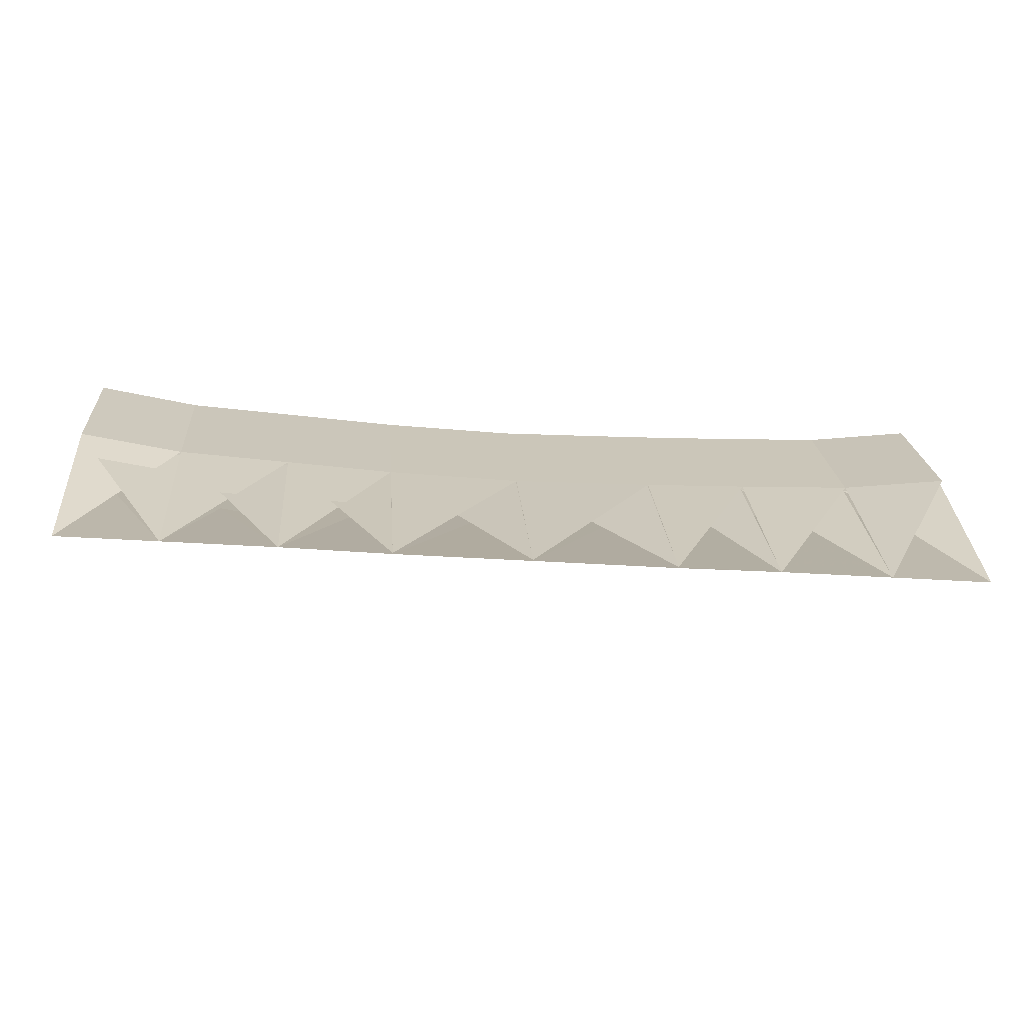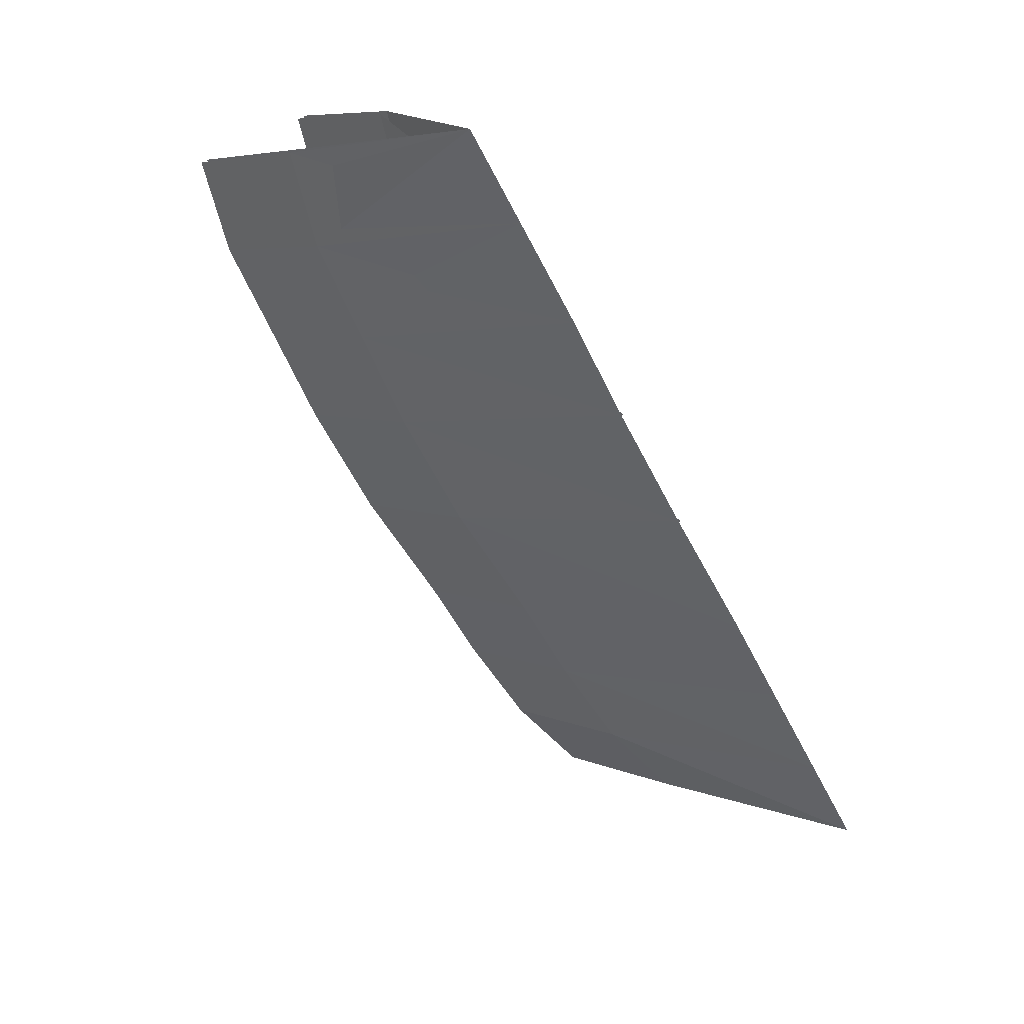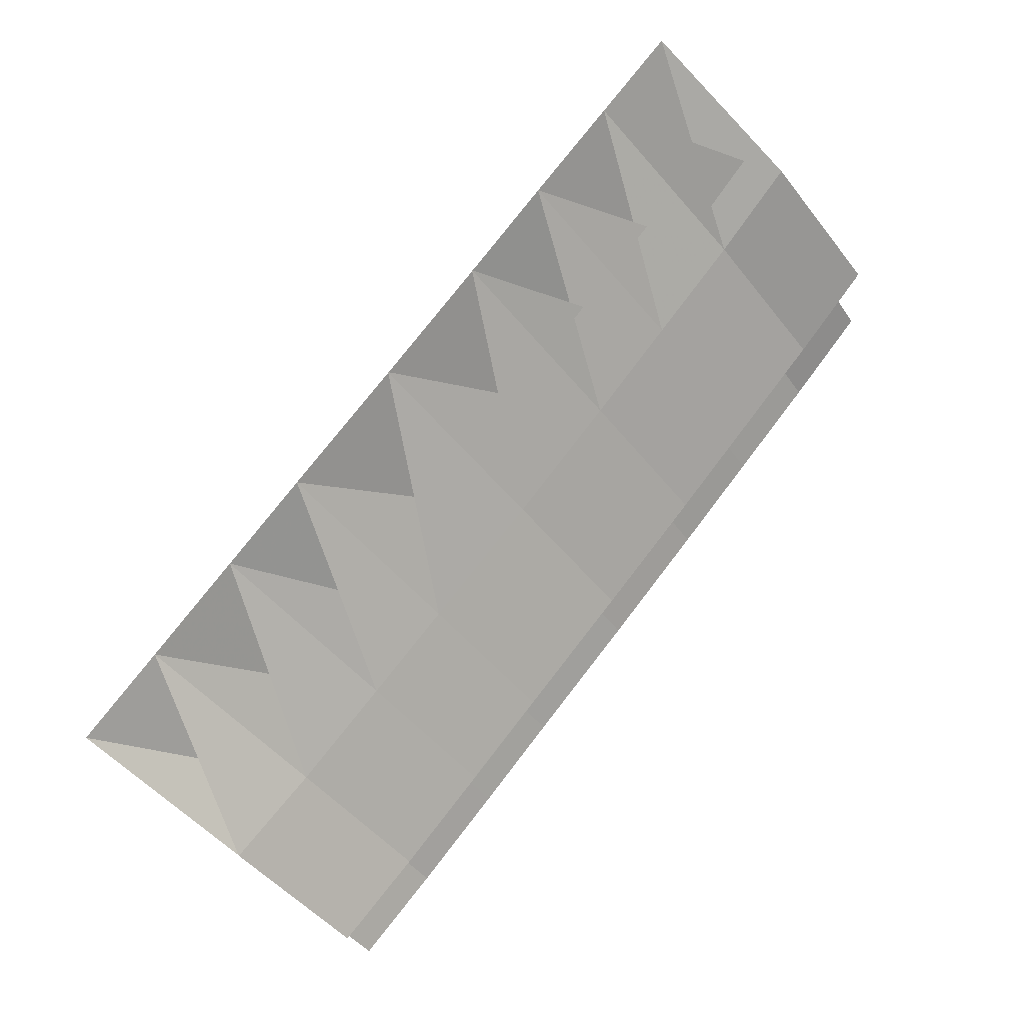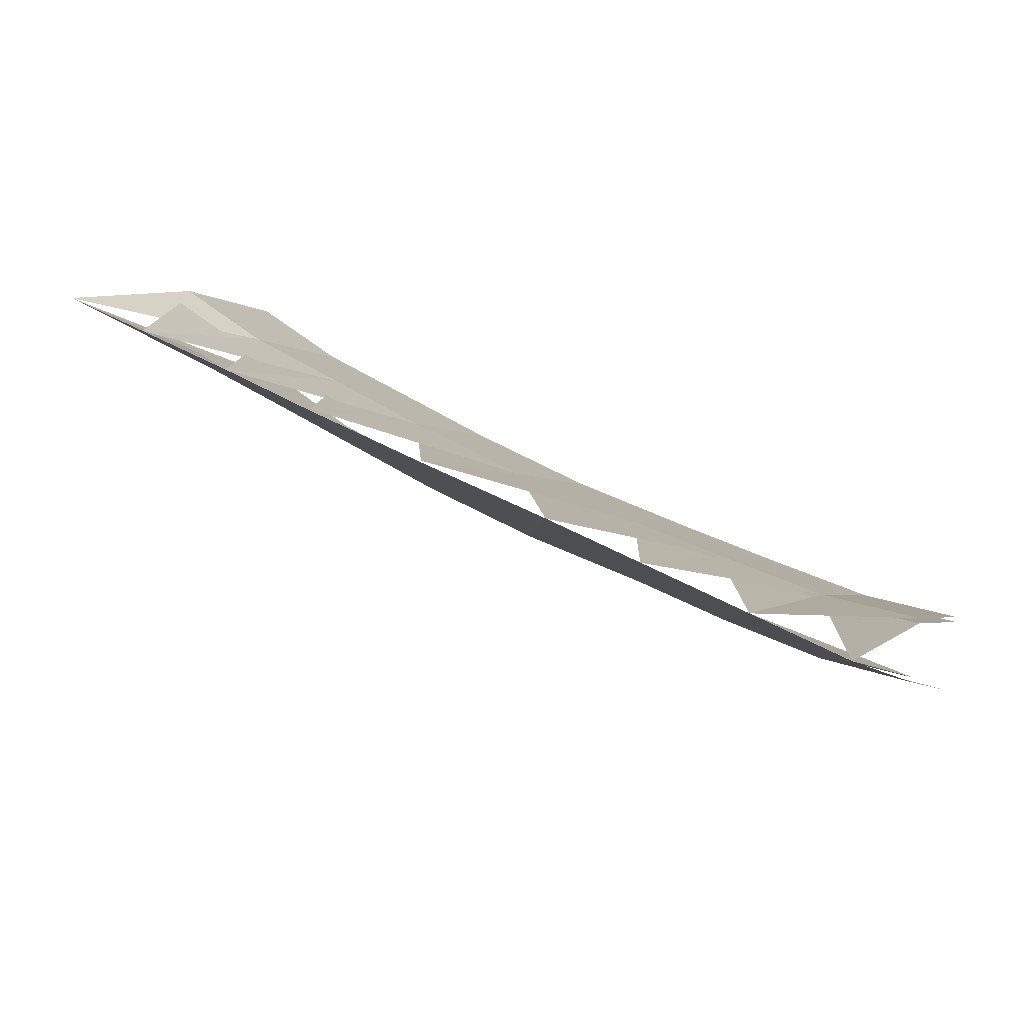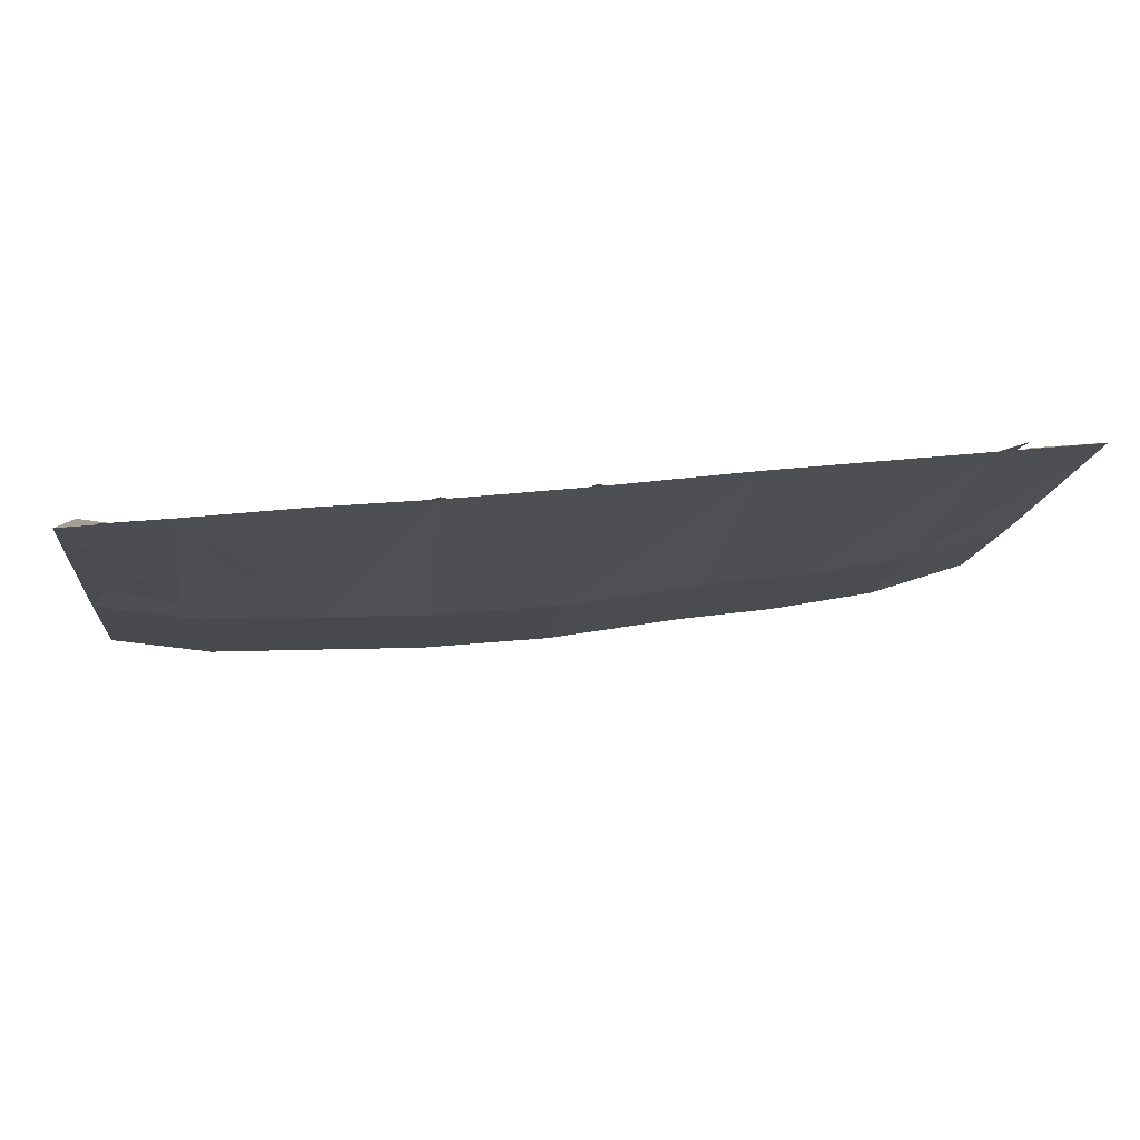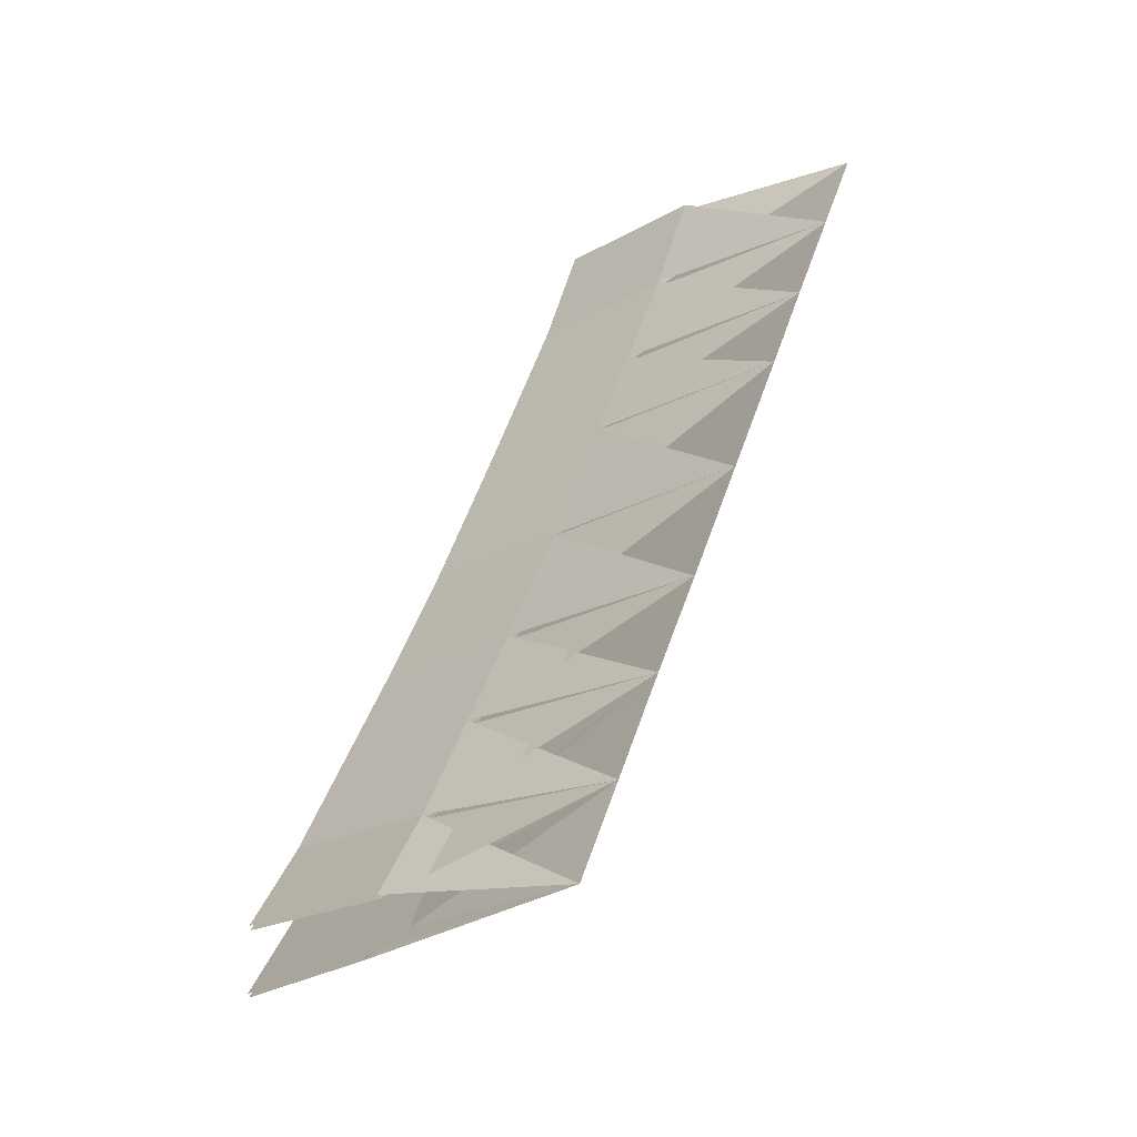
<metadata>
{"format":"obj","ext":"obj","renderer":"f3d","projection":"perspective","resolution":1024,"background":"white","views":[{"elev":-28.5,"azim":-6.2,"up":"+Y"},{"elev":-58.3,"azim":-63.2,"up":"+Y"},{"elev":75.5,"azim":127.5,"up":"+Z"},{"elev":43.5,"azim":34.2,"up":"+Z"},{"elev":33.5,"azim":-8.9,"up":"+Z"},{"elev":48.4,"azim":-72.3,"up":"+Z"}]}
</metadata>
<code>
v -1.172 -3.195 1.422
v -0.8047 -3.195 1.391
v -0.8047 -3.75 2
v -1.172 -3.75 2
v -1.5 -3.195 1.5
v -1.5 -2.789 1.148
v -1.172 -2.789 1.07
v -0.8047 -2.789 1.039
v -0.4453 -3.195 1.352
v -0.4453 -3.75 2
v -0.4453 -3.195 1.375
v -0.8047 -3.195 1.406
v -1.172 -3.125 1.234
v -0.8047 -3.125 1.203
v -0.4453 -3.75 1.992
v -0.4453 -3.125 1.195
v -0.8047 -3.125 1.227
v -1.172 -3.125 1.25
v -1.5 -3.75 2
v -1.172 -3.195 1.438
v -1.5 -3.195 1.523
v -1.172 -2.789 1.086
v -1.5 -2.789 1.172
v 0 -3.195 1.344
v 0 -3.75 2
v 0 -3.195 1.367
v 0 -2.789 1.016
v -0.4453 -2.789 1.023
v -0.8047 -2.789 1.062
v 1.172 -3.195 1.422
v 1.5 -3.195 1.5
v 1.5 -3.75 2
v 1.172 -3.75 2
v 0.8047 -3.195 1.391
v 0.8047 -2.789 1.039
v 1.172 -2.789 1.07
v 1.5 -2.789 1.148
v 0.8047 -3.75 2
v 0.4688 -3.195 1.367
v 0.4688 -2.789 1.016
v 0.4688 -3.75 2
v 0 -2.789 0.9922
v 0.4688 -3.195 1.391
v 0.4688 -2.789 1.039
v -0.8047 -2.789 1.055
v 1.5 -2.789 1.172
v 1.172 -2.789 1.086
v 1.172 -3.195 1.438
v 1.5 -3.195 1.523
v 1.172 -3.125 1.234
v 1.5 -3.125 1.32
v 1.172 -2.734 0.8281
v 1.5 -2.734 0.9141
v 0.8047 -2.789 1.055
v 0.8047 -3.195 1.406
v 0.8047 -3.125 1.203
v 0.8047 -2.734 0.7969
v -0.4453 -2.789 1
v -1.5 -3.125 1.32
v -1.5 -2.734 0.9141
v -1.172 -2.734 0.8281
v -0.8047 -2.734 0.7969
v -0.4453 -3.125 1.172
v 0 -3.75 1.992
v 0 -3.125 1.188
v 0 -2.734 0.7812
v -0.4453 -2.734 0.7891
v -0.8047 -2.734 0.8203
v -1.172 -2.734 0.8438
v -1.5 -3.125 1.344
v 0 -3.125 1.164
v 0.4688 -3.75 1.992
v 0.4688 -3.125 1.195
v 0.4688 -2.734 0.7891
v -1.5 -3.195 1.664
v -1.172 -3.195 1.578
v -1.5 -2.789 1.312
v -1.172 -2.789 1.227
v -0.8047 -3.195 1.547
v -0.4453 -3.195 1.516
v -0.8047 -2.789 1.195
v -0.4453 -2.789 1.164
v 0 -3.195 1.516
v 1.172 -3.195 1.578
v 1.5 -3.195 1.664
v 1.172 -2.789 1.227
v 1.5 -2.789 1.312
v 0.8047 -3.195 1.547
v 0.8047 -2.789 1.195
v 0.4688 -3.195 1.539
v 0.4688 -2.789 1.188
v 0 -2.789 1.164
v -1.172 -3.195 1.602
v -1.5 -3.195 1.688
v -1.172 -2.789 1.25
v -1.5 -2.789 1.336
v -0.8047 -3.195 1.57
v -0.8047 -2.789 1.219
v -0.4453 -3.195 1.539
v -0.4453 -2.789 1.188
v 0 -3.195 1.523
v 0 -2.789 1.172
v 1.5 -3.195 1.688
v 1.172 -3.195 1.602
v 1.5 -2.789 1.336
v 1.172 -2.789 1.25
v 0.8047 -3.195 1.57
v 0.4688 -3.195 1.547
v 0.8047 -2.789 1.219
v 0.4688 -2.789 1.195
v 1.5 -3.125 1.344
v 1.172 -3.125 1.25
v 0.8047 -3.125 1.227
v 0.4688 -3.125 1.203
v 0.4688 -2.734 0.7969
v -0.4453 -2.734 0.7656
v 0 -2.734 0.7578
v -1.5 -2.734 0.9375
v 1.5 -2.734 0.9375
v 1.172 -2.734 0.8438
v 0.8047 -2.734 0.8203
f 1 2 3
f 1 3 4
f 1 4 5
f 1 5 6
f 1 6 7
f 1 7 2
f 2 7 8
f 2 8 9
f 2 9 10
f 2 10 3
f 3 10 11
f 3 11 12
f 3 12 4
f 4 19 5
f 19 4 20
f 19 20 21
f 21 20 22
f 21 22 23
f 9 24 25
f 9 25 10
f 10 25 26
f 10 26 11
f 11 26 27
f 11 27 28
f 11 28 12
f 12 28 29
f 30 31 32
f 30 32 33
f 30 33 34
f 30 34 35
f 30 35 36
f 30 36 31
f 31 36 37
f 34 33 38
f 34 38 39
f 34 39 40
f 34 40 35
f 39 38 41
f 39 41 24
f 39 24 42
f 39 42 40
f 24 41 25
f 25 41 43
f 25 43 26
f 26 43 44
f 26 44 27
f 45 22 20
f 45 20 12
f 12 20 4
f 46 47 48
f 46 48 49
f 49 48 33
f 49 33 32
f 47 54 55
f 47 55 48
f 48 55 38
f 48 38 33
f 54 44 43
f 54 43 55
f 55 43 41
f 55 41 38
f 8 58 9
f 9 58 24
f 24 58 42
f 3 4 13
f 3 13 14
f 3 14 15
f 3 15 16
f 3 16 17
f 3 17 4
f 4 17 18
f 4 18 19
f 32 33 50
f 32 50 51
f 51 50 52
f 51 52 53
f 33 38 56
f 33 56 50
f 50 56 57
f 50 57 52
f 4 19 59
f 4 59 13
f 13 59 60
f 13 60 61
f 13 61 14
f 14 61 62
f 14 62 63
f 14 63 15
f 15 63 64
f 15 64 65
f 15 65 16
f 16 65 66
f 16 66 67
f 16 67 17
f 17 67 68
f 17 68 18
f 18 68 69
f 18 69 70
f 18 70 19
f 64 63 71
f 64 71 72
f 72 71 73
f 72 73 38
f 38 73 56
f 56 73 74
f 56 74 57
f 4 75 76
f 76 75 77
f 76 77 78
f 76 78 79
f 76 79 3
f 10 79 80
f 80 79 81
f 80 81 82
f 80 82 83
f 80 83 25
f 32 84 85
f 85 84 86
f 85 86 87
f 33 88 84
f 84 88 89
f 84 89 86
f 38 90 88
f 88 90 91
f 88 91 89
f 41 83 90
f 90 83 92
f 90 92 91
f 19 93 94
f 94 93 95
f 94 95 96
f 4 97 93
f 93 97 98
f 93 98 95
f 3 99 97
f 97 99 100
f 97 100 98
f 10 101 99
f 99 101 102
f 99 102 100
f 33 103 104
f 104 103 105
f 104 105 106
f 104 106 107
f 104 107 38
f 41 107 108
f 108 107 109
f 108 109 110
f 108 110 101
f 108 101 25
f 33 32 111
f 33 111 112
f 33 112 38
f 38 112 113
f 38 113 41
f 41 113 114
f 41 114 64
f 64 114 65
f 65 114 115
f 65 115 66
f 63 62 116
f 63 116 71
f 71 116 117
f 71 117 73
f 73 117 74
f 79 78 81
f 83 82 92
f 107 106 109
f 101 110 102
f 70 69 118
f 112 111 119
f 112 119 120
f 112 120 113
f 113 120 121
f 113 121 114
f 114 121 115

</code>
